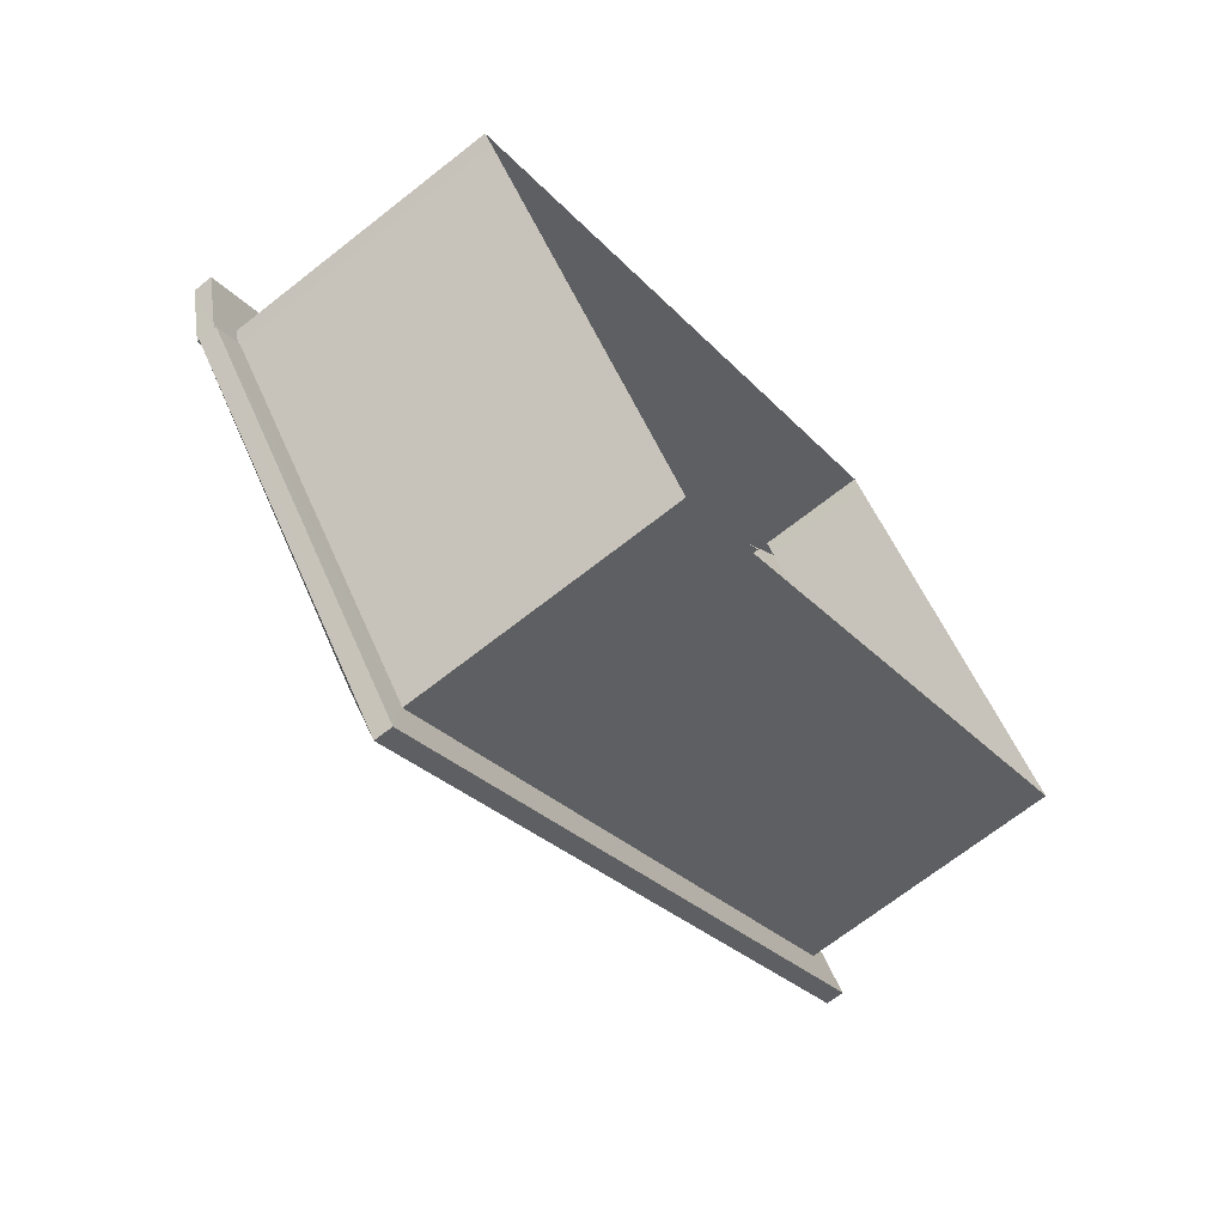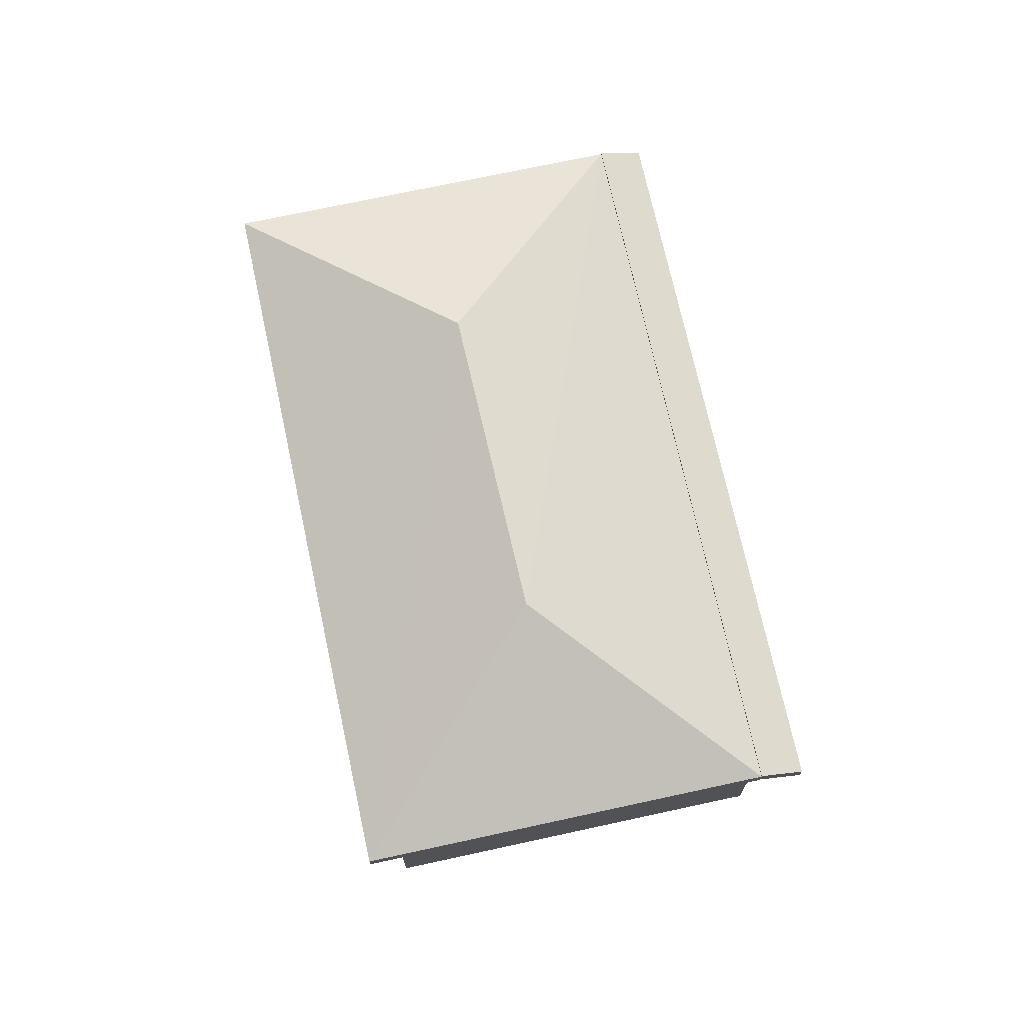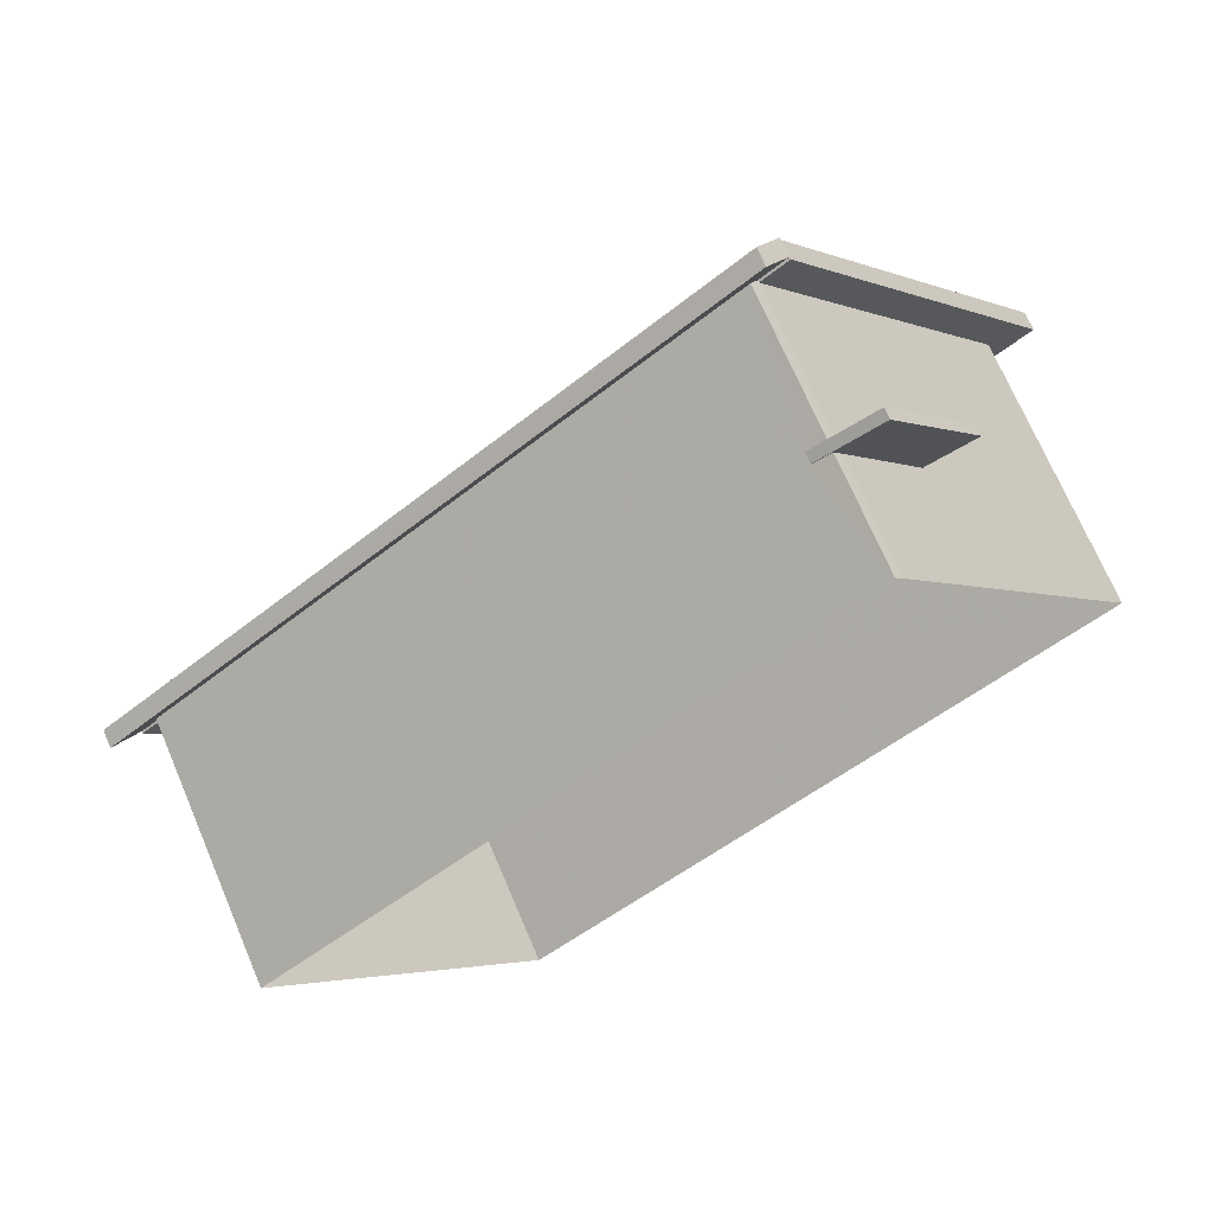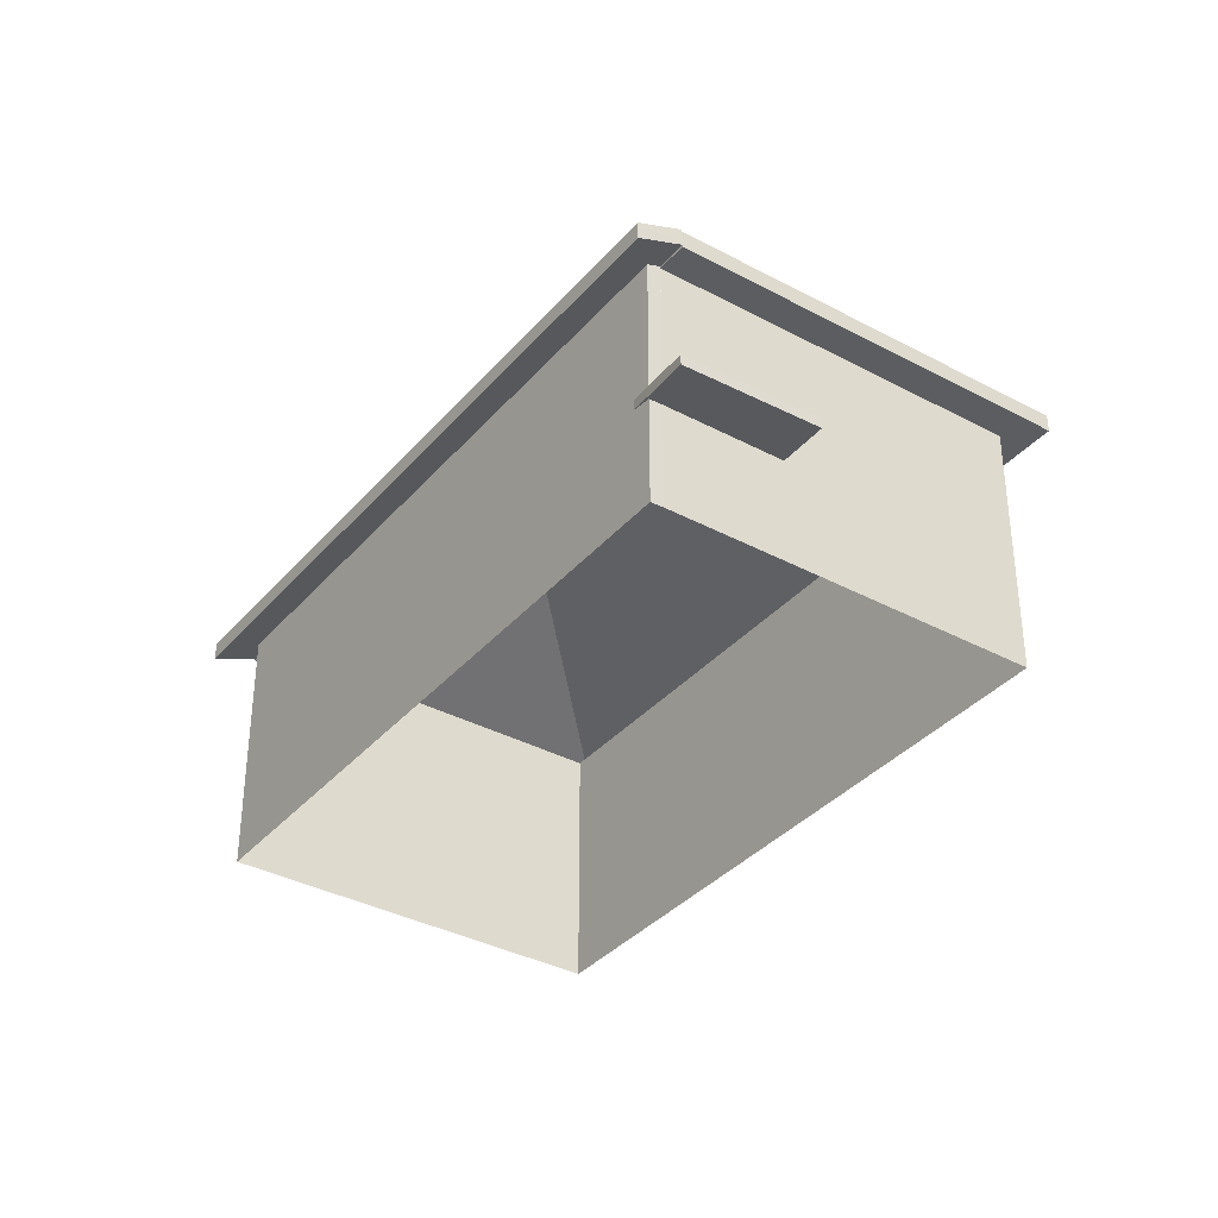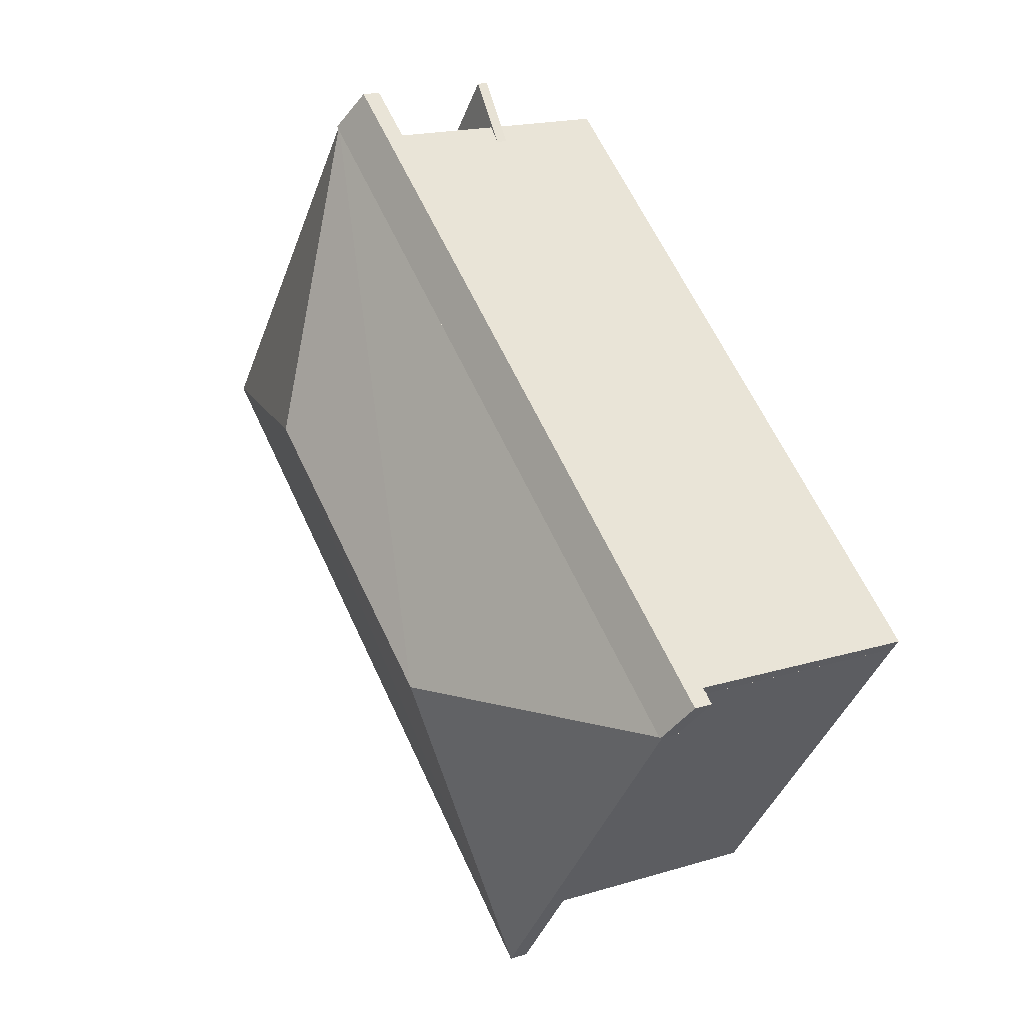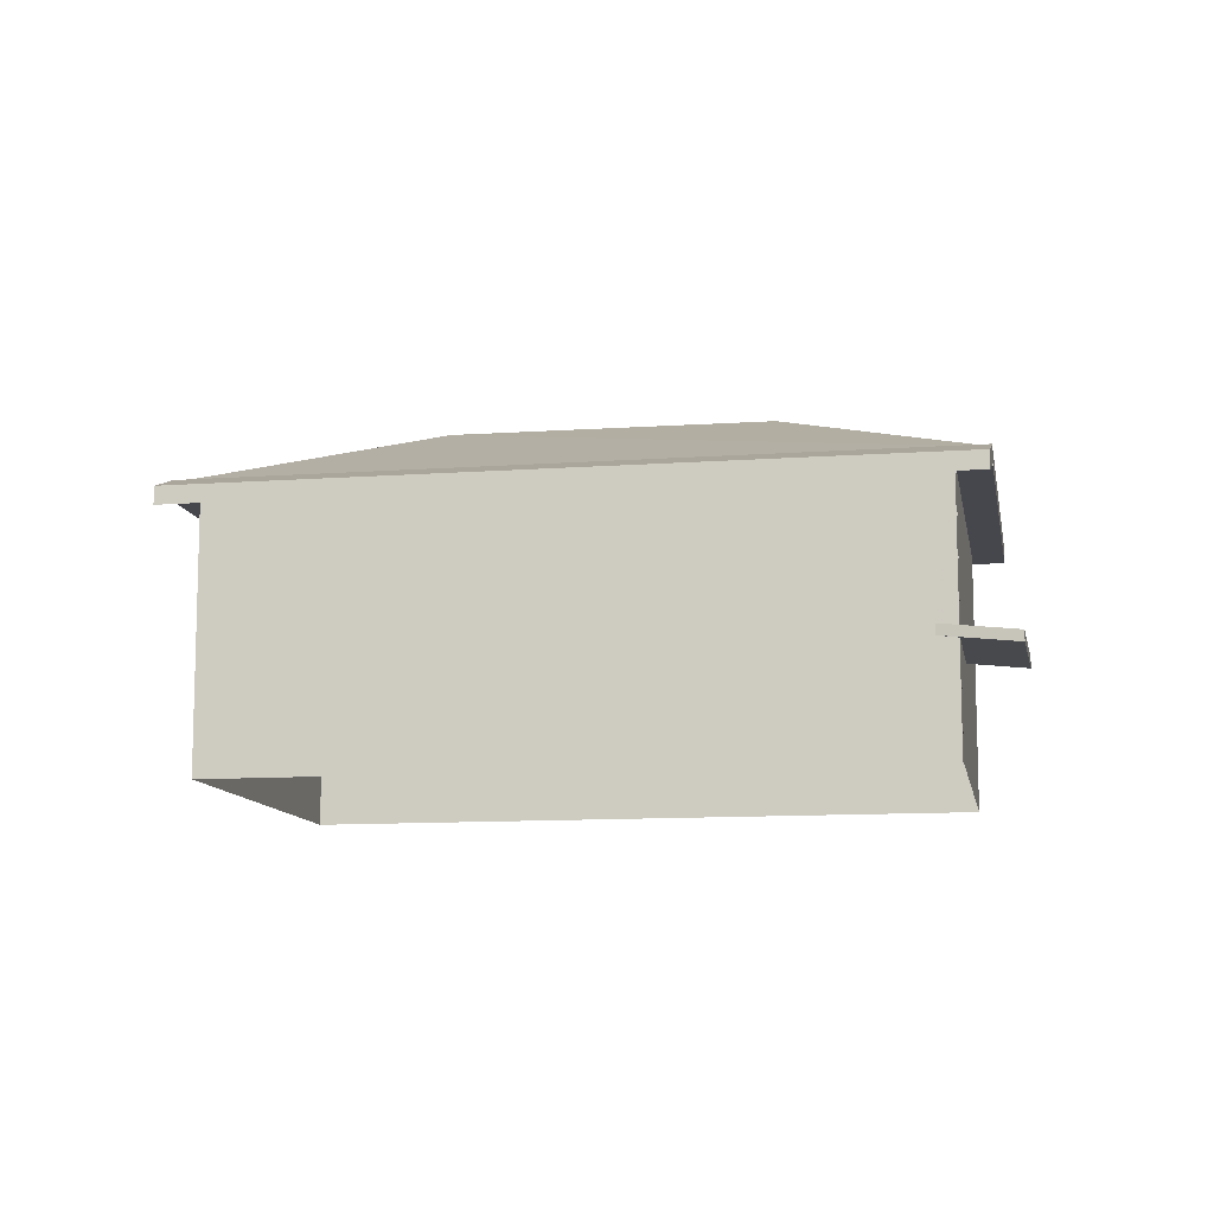
<metadata>
{"format":"obj","ext":"obj","renderer":"f3d","projection":"perspective","resolution":1024,"background":"white","views":[{"elev":-68.7,"azim":128.3,"up":"+Y"},{"elev":71.3,"azim":40.2,"up":"+Z"},{"elev":70.2,"azim":157.0,"up":"+Y"},{"elev":-36.0,"azim":-162.6,"up":"+Z"},{"elev":17.7,"azim":58.9,"up":"+Y"},{"elev":-10.8,"azim":152.6,"up":"+Z"}]}
</metadata>
<code>
v 1.096e+04 -1.154e+04 16.75
v 1.096e+04 -1.153e+04 16.76
v 1.097e+04 -1.153e+04 16.75
v 1.096e+04 -1.153e+04 16.76
v 1.096e+04 -1.153e+04 16.76
v 1.097e+04 -1.153e+04 16.75
v 1.097e+04 -1.153e+04 16.75
v 1.096e+04 -1.153e+04 16.76
v 1.096e+04 -1.153e+04 18.28
v 1.096e+04 -1.153e+04 18.18
v 1.096e+04 -1.153e+04 18.31
v 1.096e+04 -1.153e+04 18.28
v 1.096e+04 -1.153e+04 18.18
v 1.096e+04 -1.153e+04 18.28
v 1.096e+04 -1.153e+04 18.28
v 1.096e+04 -1.153e+04 20.47
v 1.096e+04 -1.153e+04 20.47
v 1.096e+04 -1.153e+04 20.4
v 1.097e+04 -1.153e+04 20.46
v 1.097e+04 -1.153e+04 20.39
v 1.097e+04 -1.153e+04 20.23
v 1.096e+04 -1.153e+04 20.24
v 1.097e+04 -1.153e+04 20.46
v 1.096e+04 -1.153e+04 20.44
v 1.096e+04 -1.153e+04 20.44
v 1.096e+04 -1.153e+04 20.43
v 1.097e+04 -1.153e+04 20.43
v 1.097e+04 -1.153e+04 20.43
v 1.096e+04 -1.154e+04 20.43
v 1.096e+04 -1.153e+04 20.43
v 1.096e+04 -1.154e+04 20.43
v 1.096e+04 -1.153e+04 18.43
v 1.096e+04 -1.153e+04 18.33
v 1.096e+04 -1.153e+04 18.43
v 1.096e+04 -1.153e+04 18.33
v 1.096e+04 -1.153e+04 18.46
v 1.096e+04 -1.153e+04 18.43
v 1.096e+04 -1.153e+04 18.43
v 1.097e+04 -1.153e+04 20.71
v 1.097e+04 -1.153e+04 20.48
v 1.096e+04 -1.153e+04 20.49
v 1.096e+04 -1.153e+04 20.72
v 1.096e+04 -1.153e+04 20.69
v 1.096e+04 -1.153e+04 21.94
v 1.097e+04 -1.153e+04 20.68
v 1.096e+04 -1.153e+04 21.94
v 1.096e+04 -1.154e+04 20.68
v 1.096e+04 -1.153e+04 20.68
f 1 2 3
f 2 4 5
f 1 3 6
f 7 3 8
f 3 5 8
f 3 2 5
f 9 10 11
f 12 13 14
f 15 14 9
f 13 10 14
f 14 10 9
f 16 17 18
f 19 20 21
f 17 22 18
f 23 20 19
f 20 22 21
f 18 22 20
f 24 25 26
f 27 28 29
f 26 29 30
f 24 26 30
f 29 28 31
f 30 29 31
f 32 33 34
f 33 32 35
f 36 35 37
f 37 32 38
f 37 35 32
f 39 40 41
f 42 39 41
f 43 44 45
f 46 44 43
f 44 46 47
f 47 46 48
f 46 43 48
f 44 47 45
f 13 35 10
f 13 33 35
f 11 35 36
f 11 10 35
f 12 33 13
f 12 34 33
f 15 8 5
f 15 9 8
f 8 9 11
f 8 11 7
f 37 18 36
f 7 36 20
f 36 18 20
f 11 36 7
f 20 3 7
f 20 23 3
f 38 16 18
f 37 38 18
f 42 43 45
f 39 42 45
f 22 17 41
f 41 43 42
f 41 17 43
f 41 40 21
f 22 41 21
f 19 21 40
f 40 39 45
f 19 40 45
f 25 34 26
f 34 2 26
f 12 4 2
f 25 32 34
f 14 4 12
f 34 12 2
f 29 1 6
f 27 29 6
f 29 2 1
f 29 26 2
f 5 4 14
f 15 5 14
f 16 38 25
f 38 32 25
f 17 16 25
f 24 17 25
f 28 27 19
f 19 27 23
f 23 27 3
f 27 6 3
f 28 19 31
f 19 45 47
f 31 19 47
f 47 30 31
f 47 48 30
f 17 30 48
f 48 43 17
f 24 30 17

</code>
